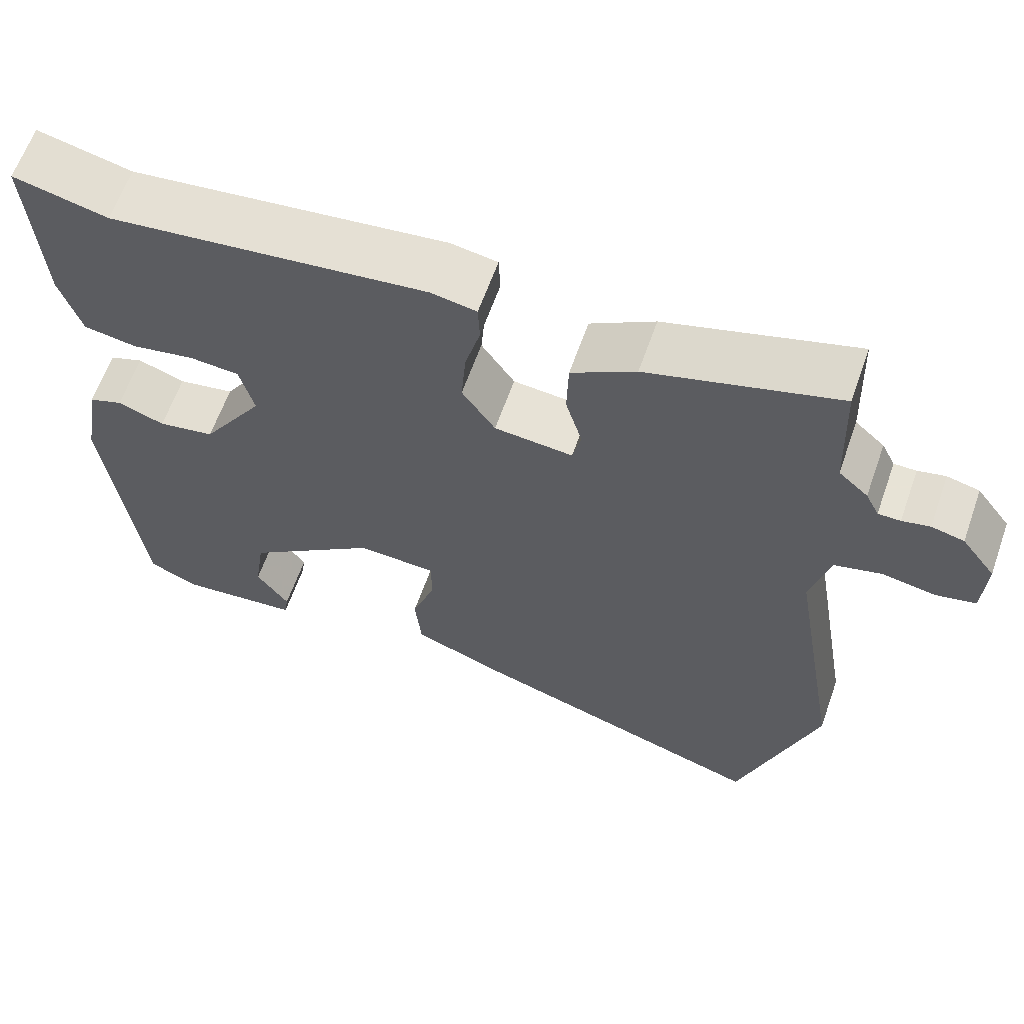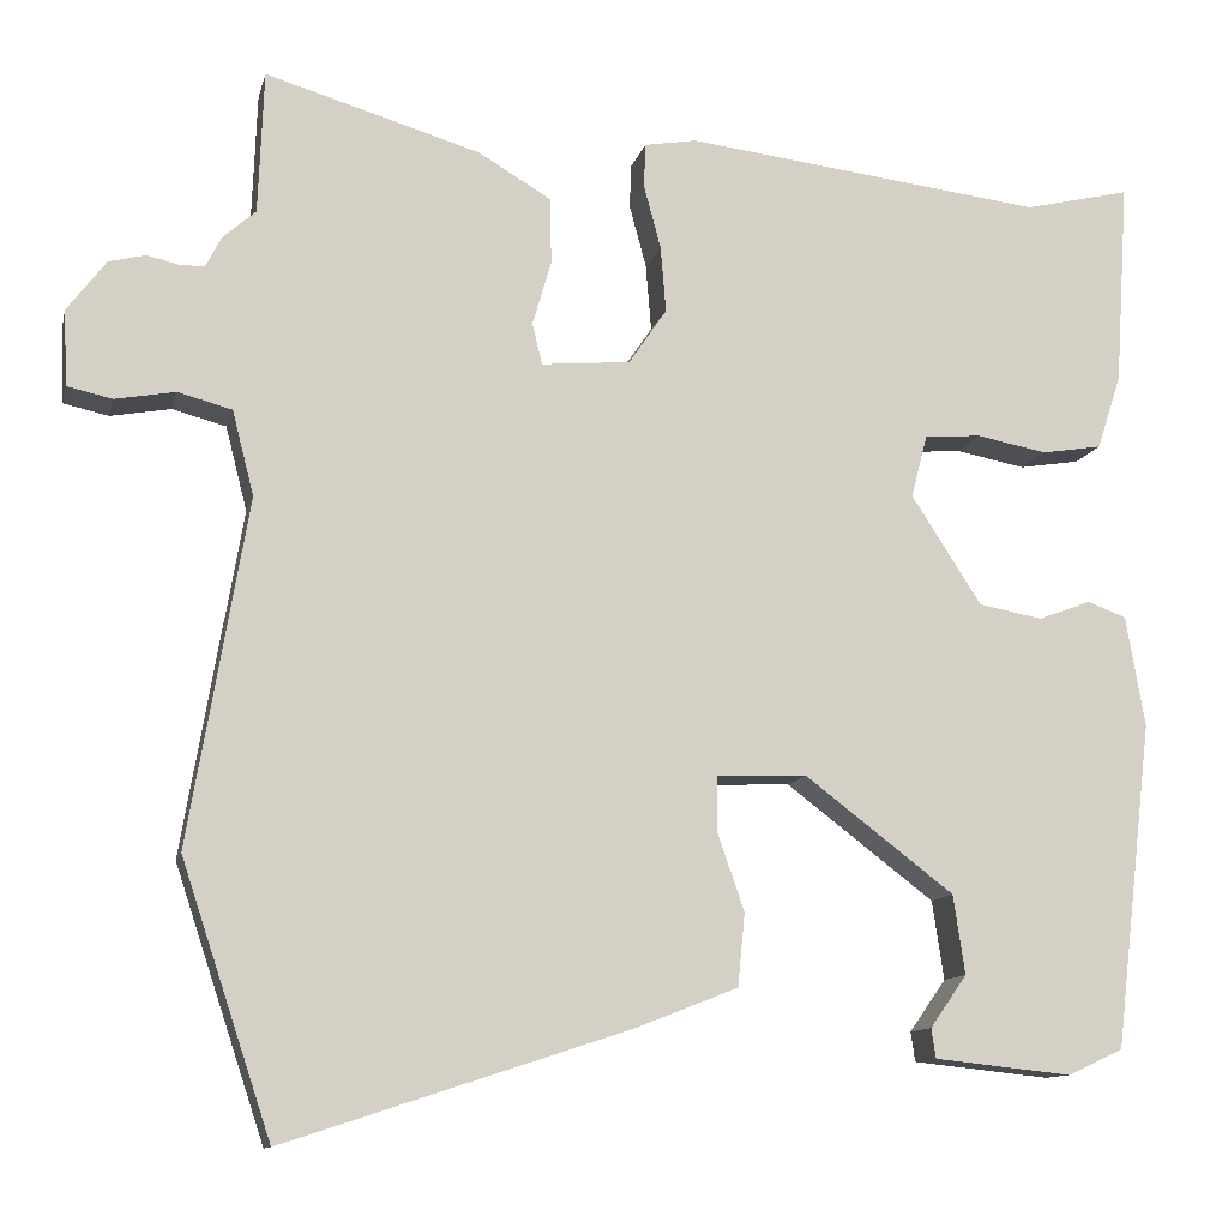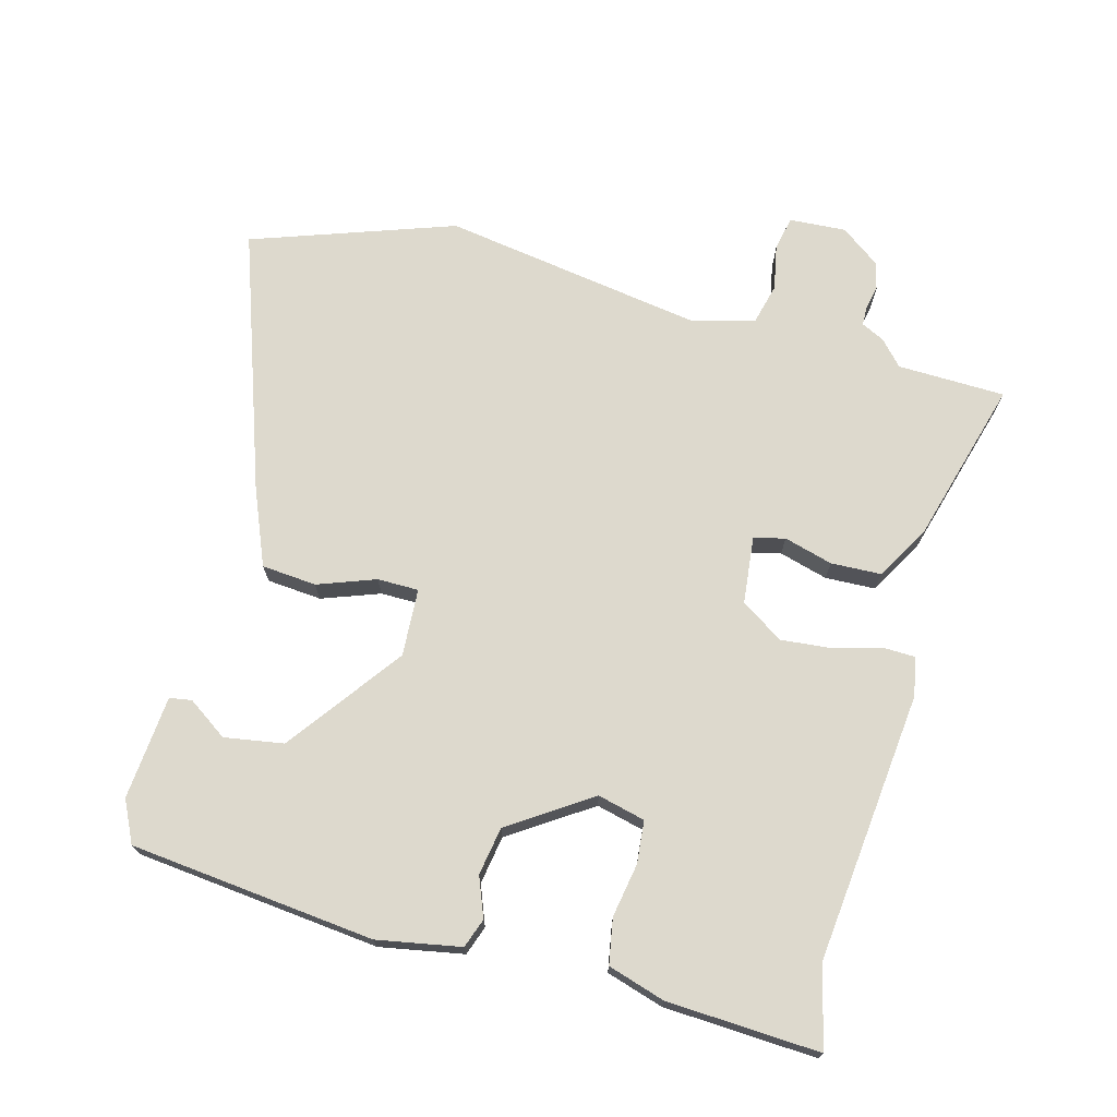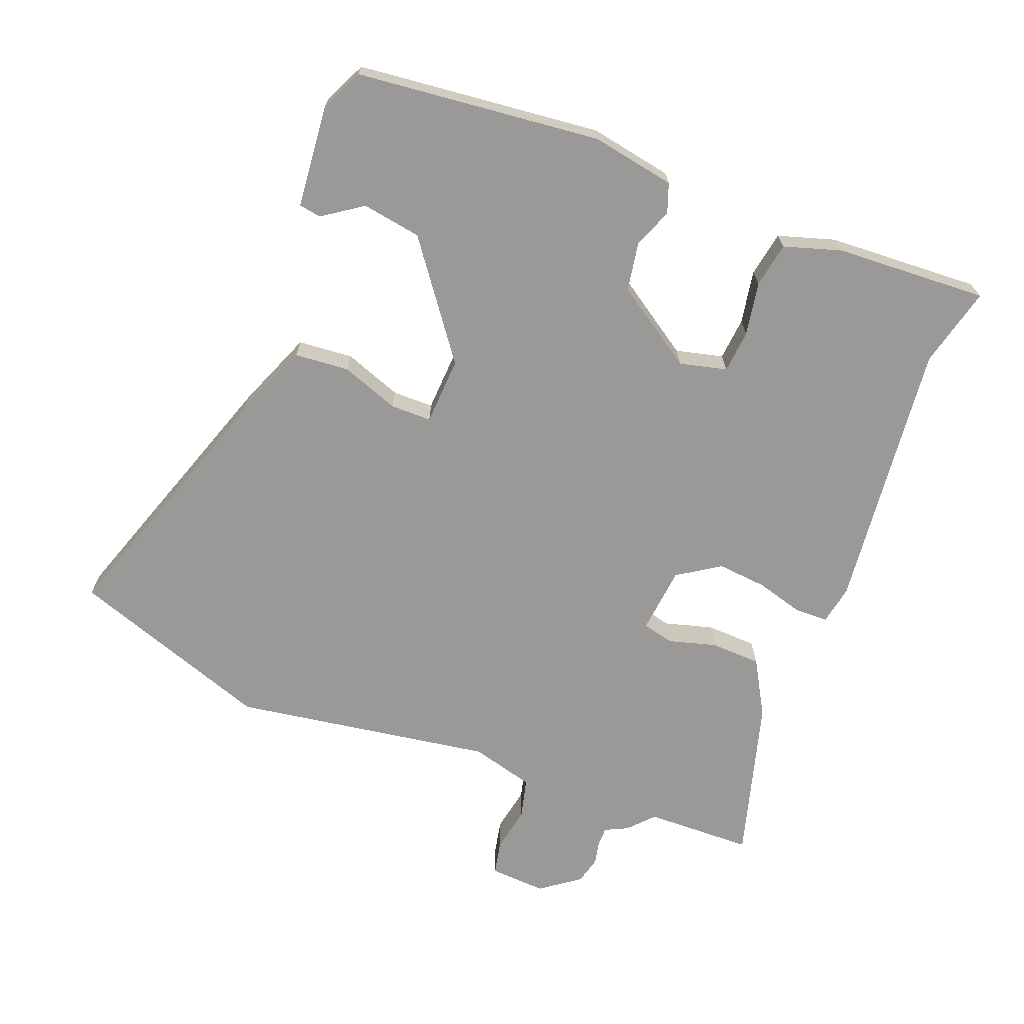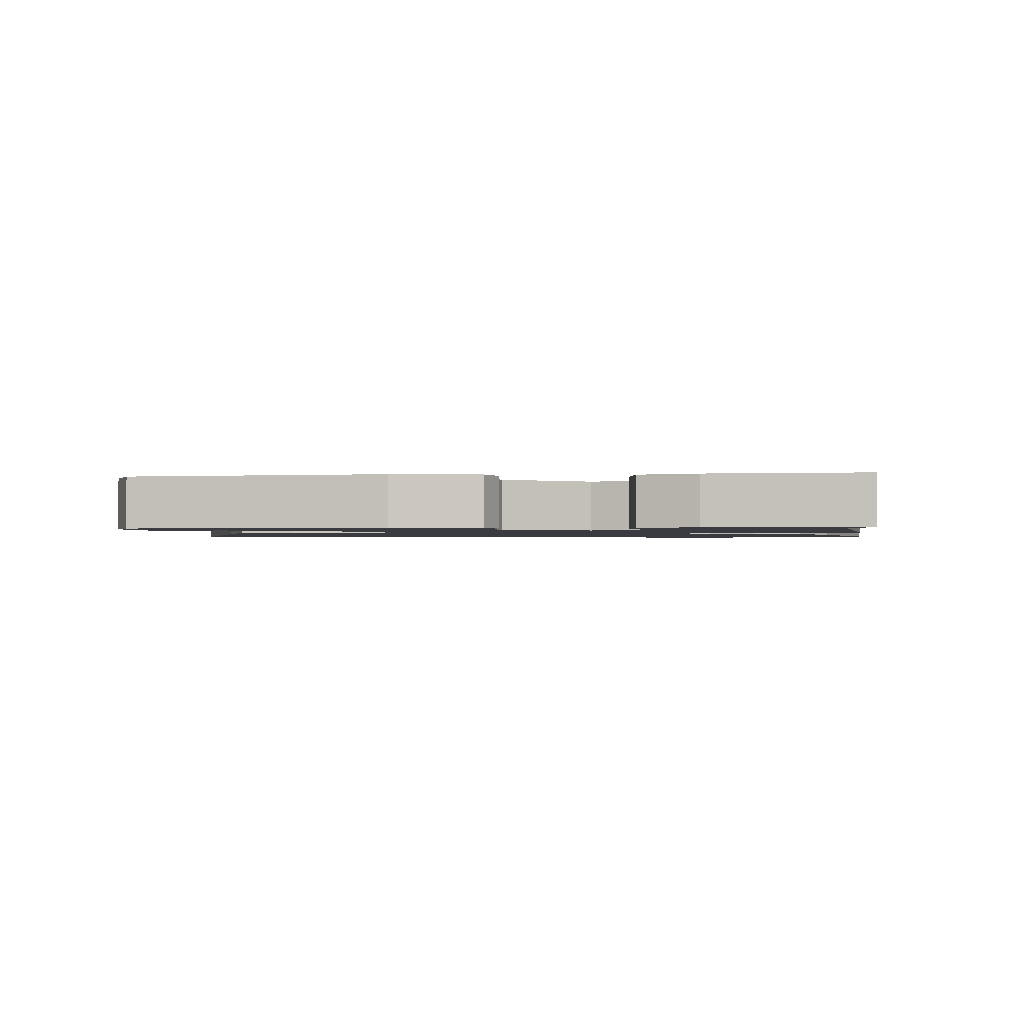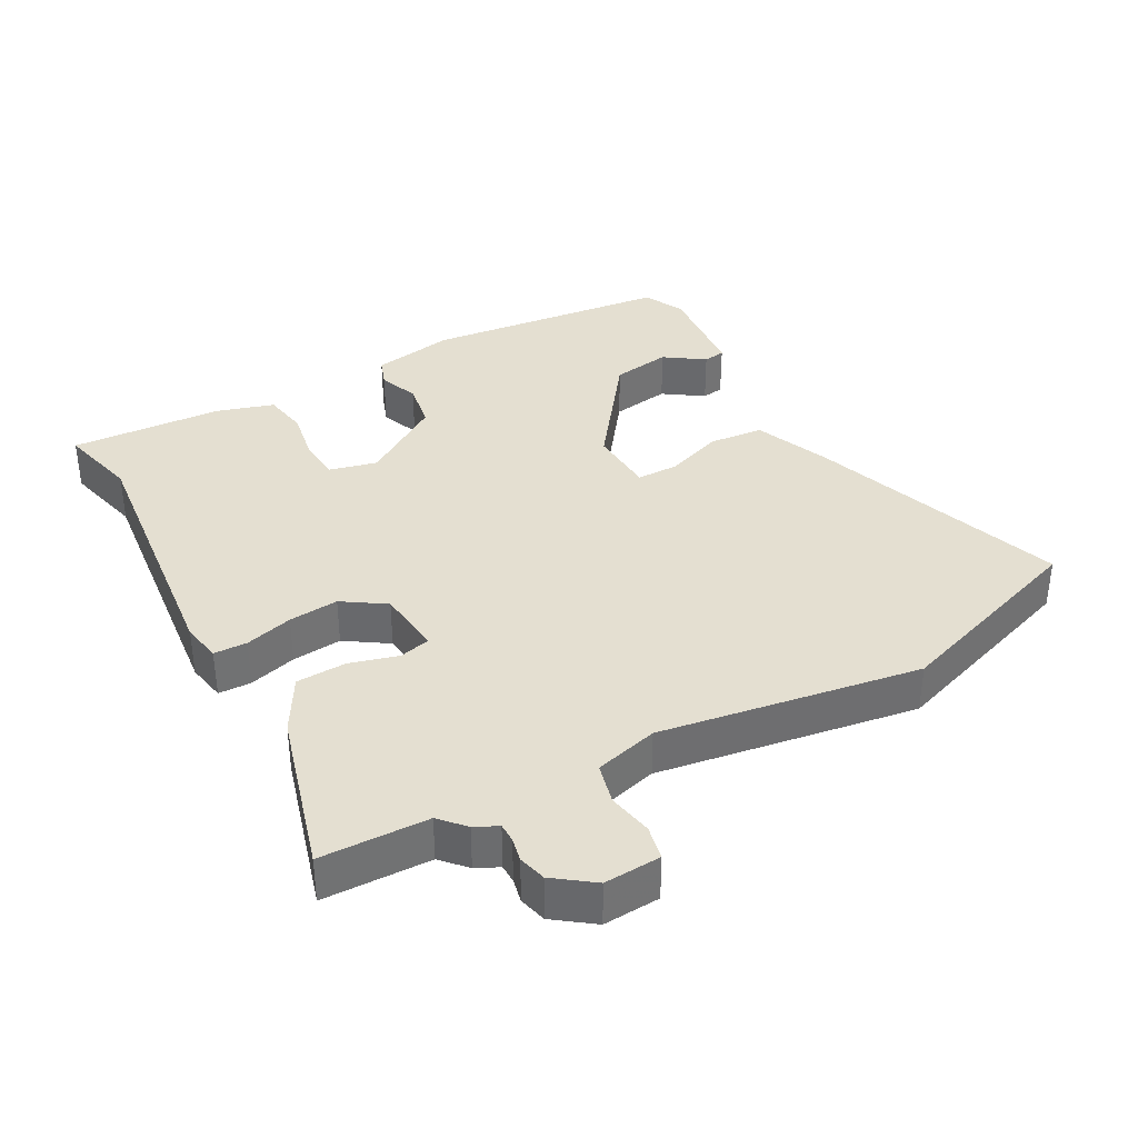
<metadata>
{"format":"obj","ext":"obj","renderer":"f3d","projection":"perspective","resolution":1024,"background":"white","views":[{"elev":62.6,"azim":19.4,"up":"+Z"},{"elev":-11.5,"azim":167.0,"up":"+Z"},{"elev":71.9,"azim":-75.7,"up":"+Y"},{"elev":-69.0,"azim":-111.9,"up":"+Y"},{"elev":-1.4,"azim":-84.8,"up":"+Y"},{"elev":36.6,"azim":60.6,"up":"+Y"}]}
</metadata>
<code>
v -0.469 0.07 -0.493
v -0.512 0.07 -0.131
v -0.491 0.07 -0.007
v -0.448 0.07 0.009
v -0.389 0.07 -0.013
v -0.318 0.07 0
v -0.24 0.07 0.121
v -0.258 0.07 0.191
v -0.321 0.07 0.196
v -0.4 0.07 0.181
v -0.467 0.07 0.192
v -0.494 0.07 0.276
v -0.509 0.07 0.502
v -0.39 0.07 0.474
v 0.01 0.07 0.522
v 0.068 0.07 0.512
v 0.07 0.07 0.463
v 0.051 0.07 0.392
v 0.045 0.07 0.318
v 0.087 0.07 0.256
v 0.186 0.07 0.247
v 0.197 0.07 0.293
v 0.176 0.07 0.365
v 0.178 0.07 0.439
v 0.259 0.07 0.487
v 0.498 0.07 0.558
v 0.504 0.07 0.399
v 0.541 0.07 0.366
v 0.558 0.07 0.332
v 0.586 0.07 0.332
v 0.621 0.07 0.34
v 0.662 0.07 0.33
v 0.705 0.07 0.273
v 0.701 0.07 0.189
v 0.651 0.07 0.178
v 0.584 0.07 0.19
v 0.524 0.07 0.174
v 0.5 0.07 0.08
v 0.565 0.07 -0.304
v 0.465 0.07 -0.604
v 0.082 0.07 -0.478
v -0.032 0.07 -0.433
v -0.04 0.07 -0.352
v -0.01 0.07 -0.266
v -0.011 0.07 -0.205
v -0.111 0.07 -0.201
v -0.277 0.07 -0.327
v -0.29 0.07 -0.415
v -0.249 0.07 -0.473
v -0.254 0.07 -0.506
v -0.407 0.07 -0.522
v -0.469 0 -0.493
v -0.512 0 -0.131
v -0.491 0 -0.007
v -0.448 0 0.009
v -0.389 0 -0.013
v -0.318 0 0
v -0.24 0 0.121
v -0.258 0 0.191
v -0.321 0 0.196
v -0.4 0 0.181
v -0.467 0 0.192
v -0.494 0 0.276
v -0.509 0 0.502
v -0.39 0 0.474
v 0.01 0 0.522
v 0.068 0 0.512
v 0.07 0 0.463
v 0.051 0 0.392
v 0.045 0 0.318
v 0.087 0 0.256
v 0.186 0 0.247
v 0.197 0 0.293
v 0.176 0 0.365
v 0.178 0 0.439
v 0.259 0 0.487
v 0.498 0 0.558
v 0.504 0 0.399
v 0.541 0 0.366
v 0.558 0 0.332
v 0.586 0 0.332
v 0.621 0 0.34
v 0.662 0 0.33
v 0.705 0 0.273
v 0.701 0 0.189
v 0.651 0 0.178
v 0.584 0 0.19
v 0.524 0 0.174
v 0.5 0 0.08
v 0.565 0 -0.304
v 0.465 0 -0.604
v 0.082 0 -0.478
v -0.032 0 -0.433
v -0.04 0 -0.352
v -0.01 0 -0.266
v -0.011 0 -0.205
v -0.111 0 -0.201
v -0.277 0 -0.327
v -0.29 0 -0.415
v -0.249 0 -0.473
v -0.254 0 -0.506
v -0.407 0 -0.522
f 51 1 2
f 50 51 2
f 49 50 2
f 48 49 2
f 3 4 5
f 2 3 5
f 48 2 5
f 47 48 5
f 46 47 5 6
f 45 46 6 7
f 42 43 44
f 41 42 44
f 40 41 44
f 39 40 44
f 38 39 44
f 37 38 44 45
f 34 35 36
f 33 34 36
f 32 33 36
f 31 32 36
f 30 31 36
f 29 30 36 37
f 29 37 45
f 28 29 45
f 27 28 45
f 25 26 27
f 24 25 27
f 23 24 27
f 22 23 27
f 21 22 27
f 16 17 18
f 15 16 18
f 14 15 18
f 14 18 19
f 13 14 19
f 12 13 19
f 11 12 19
f 10 11 19
f 9 10 19
f 8 9 19 20
f 8 20 21
f 7 8 21
f 45 7 21
f 21 27 45
f 53 52 102
f 53 102 101
f 53 101 100
f 53 100 99
f 56 55 54
f 56 54 53
f 56 53 99
f 56 99 98
f 57 56 98 97
f 58 57 97 96
f 95 94 93
f 95 93 92
f 95 92 91
f 95 91 90
f 95 90 89
f 96 95 89 88
f 87 86 85
f 87 85 84
f 87 84 83
f 87 83 82
f 87 82 81
f 88 87 81 80
f 96 88 80
f 96 80 79
f 96 79 78
f 78 77 76
f 78 76 75
f 78 75 74
f 78 74 73
f 78 73 72
f 69 68 67
f 69 67 66
f 69 66 65
f 70 69 65
f 70 65 64
f 70 64 63
f 70 63 62
f 70 62 61
f 70 61 60
f 71 70 60 59
f 72 71 59
f 72 59 58
f 72 58 96
f 96 78 72
f 1 52 53 2
f 2 53 54 3
f 3 54 55 4
f 4 55 56 5
f 5 56 57 6
f 6 57 58 7
f 7 58 59 8
f 8 59 60 9
f 9 60 61 10
f 10 61 62 11
f 11 62 63 12
f 12 63 64 13
f 13 64 65 14
f 14 65 66 15
f 15 66 67 16
f 16 67 68 17
f 17 68 69 18
f 18 69 70 19
f 19 70 71 20
f 20 71 72 21
f 21 72 73 22
f 22 73 74 23
f 23 74 75 24
f 24 75 76 25
f 25 76 77 26
f 26 77 78 27
f 27 78 79 28
f 28 79 80 29
f 29 80 81 30
f 30 81 82 31
f 31 82 83 32
f 32 83 84 33
f 33 84 85 34
f 34 85 86 35
f 35 86 87 36
f 36 87 88 37
f 37 88 89 38
f 38 89 90 39
f 39 90 91 40
f 40 91 92 41
f 41 92 93 42
f 42 93 94 43
f 43 94 95 44
f 44 95 96 45
f 45 96 97 46
f 46 97 98 47
f 47 98 99 48
f 48 99 100 49
f 49 100 101 50
f 50 101 102 51
f 51 102 52 1

</code>
